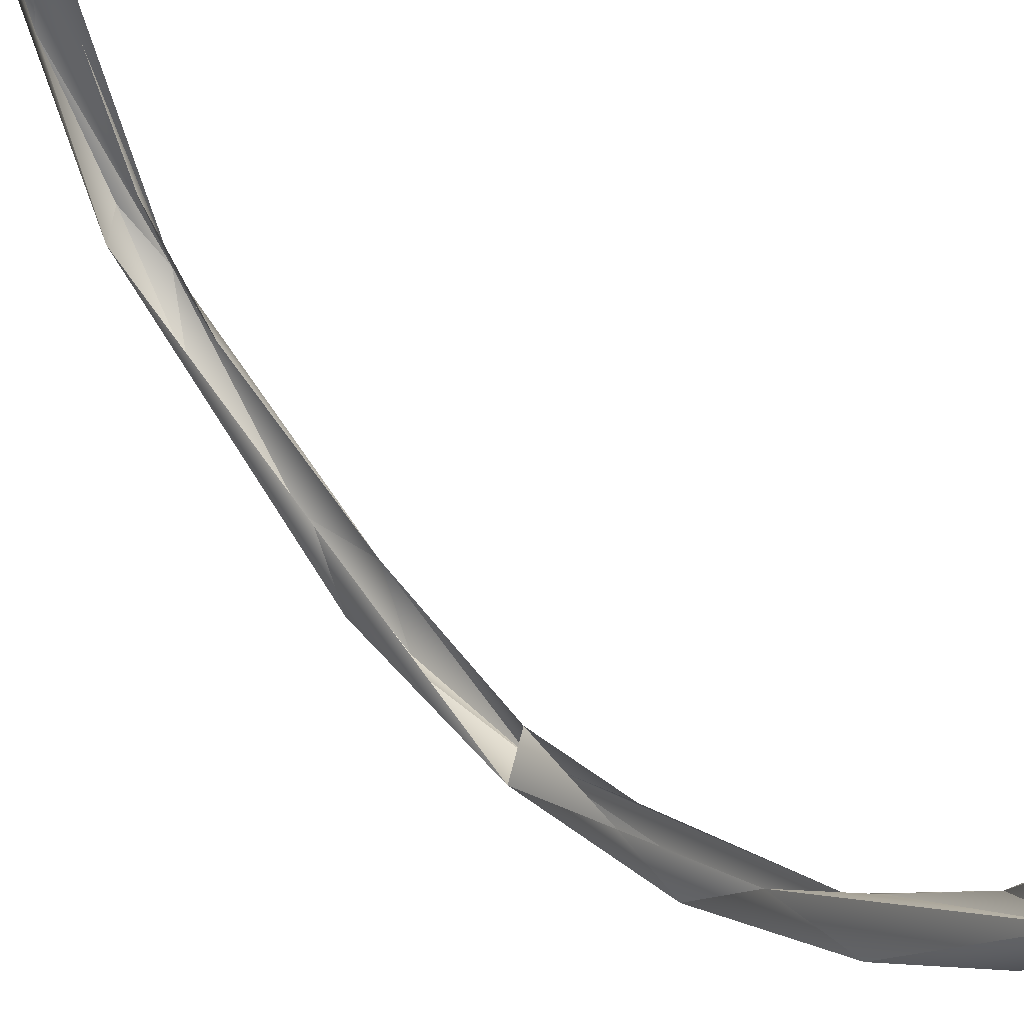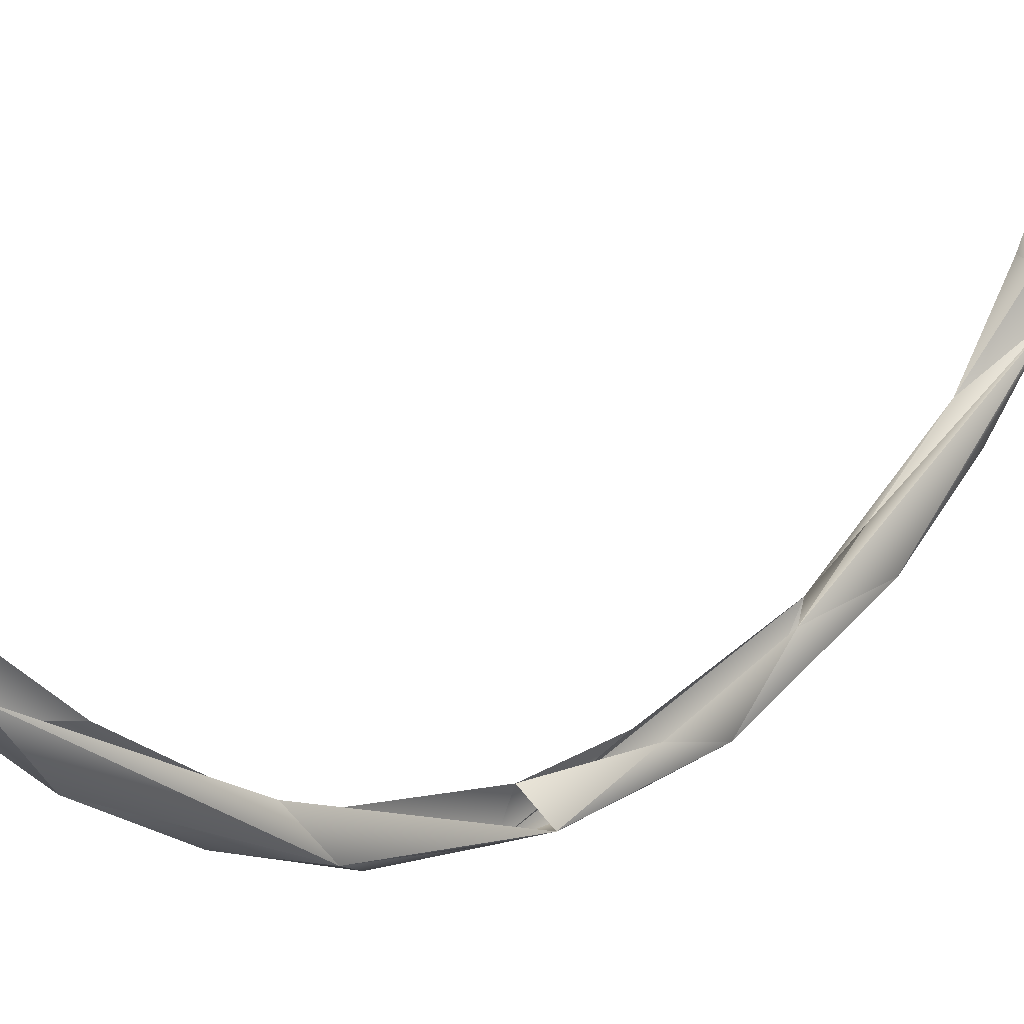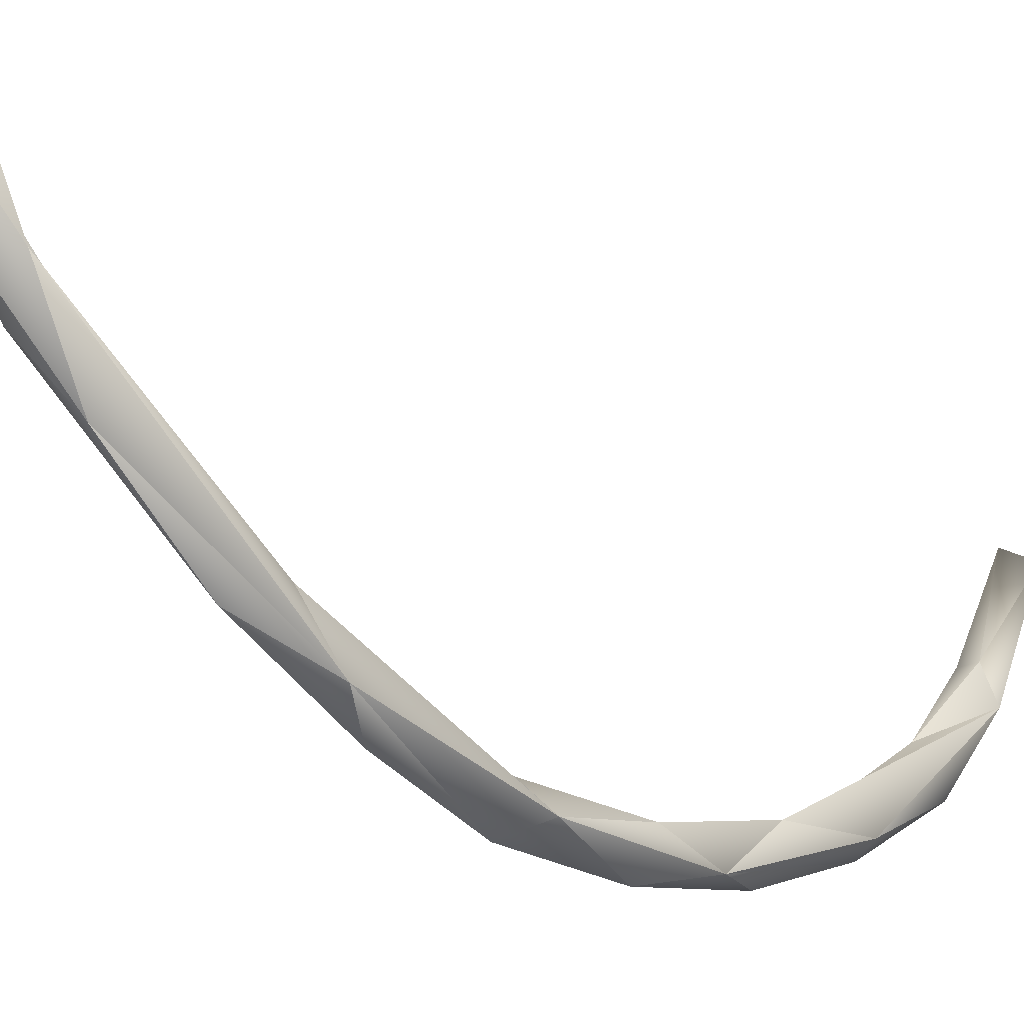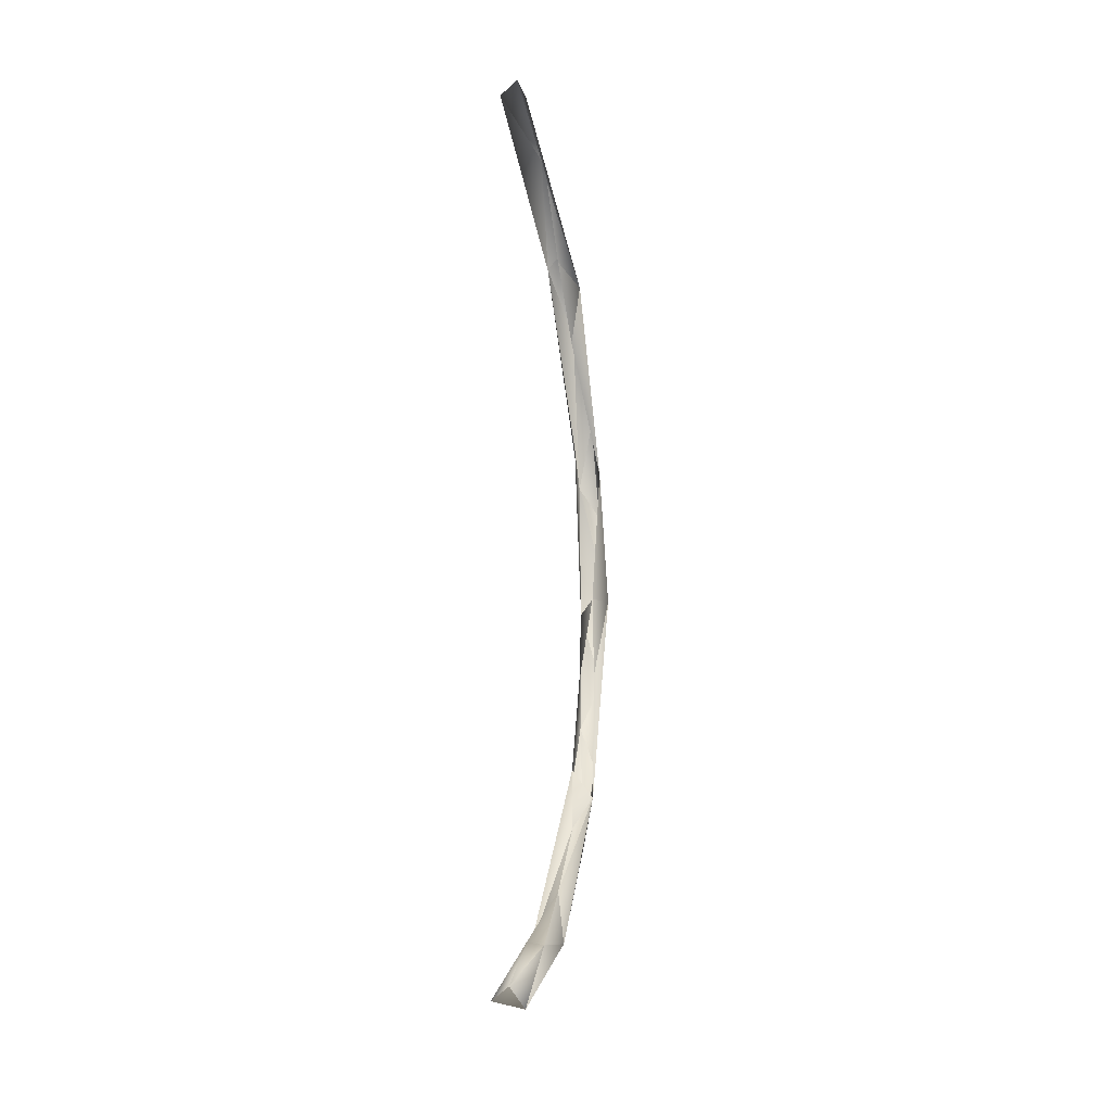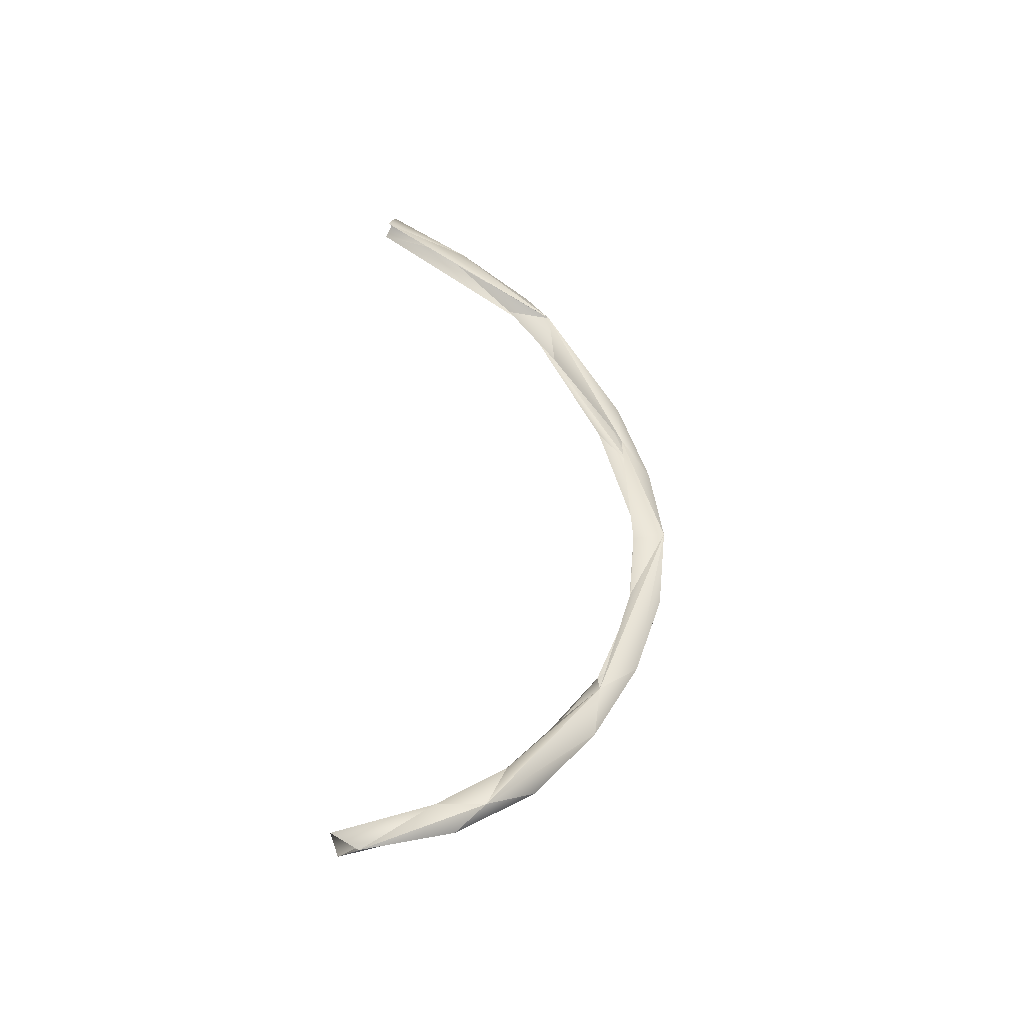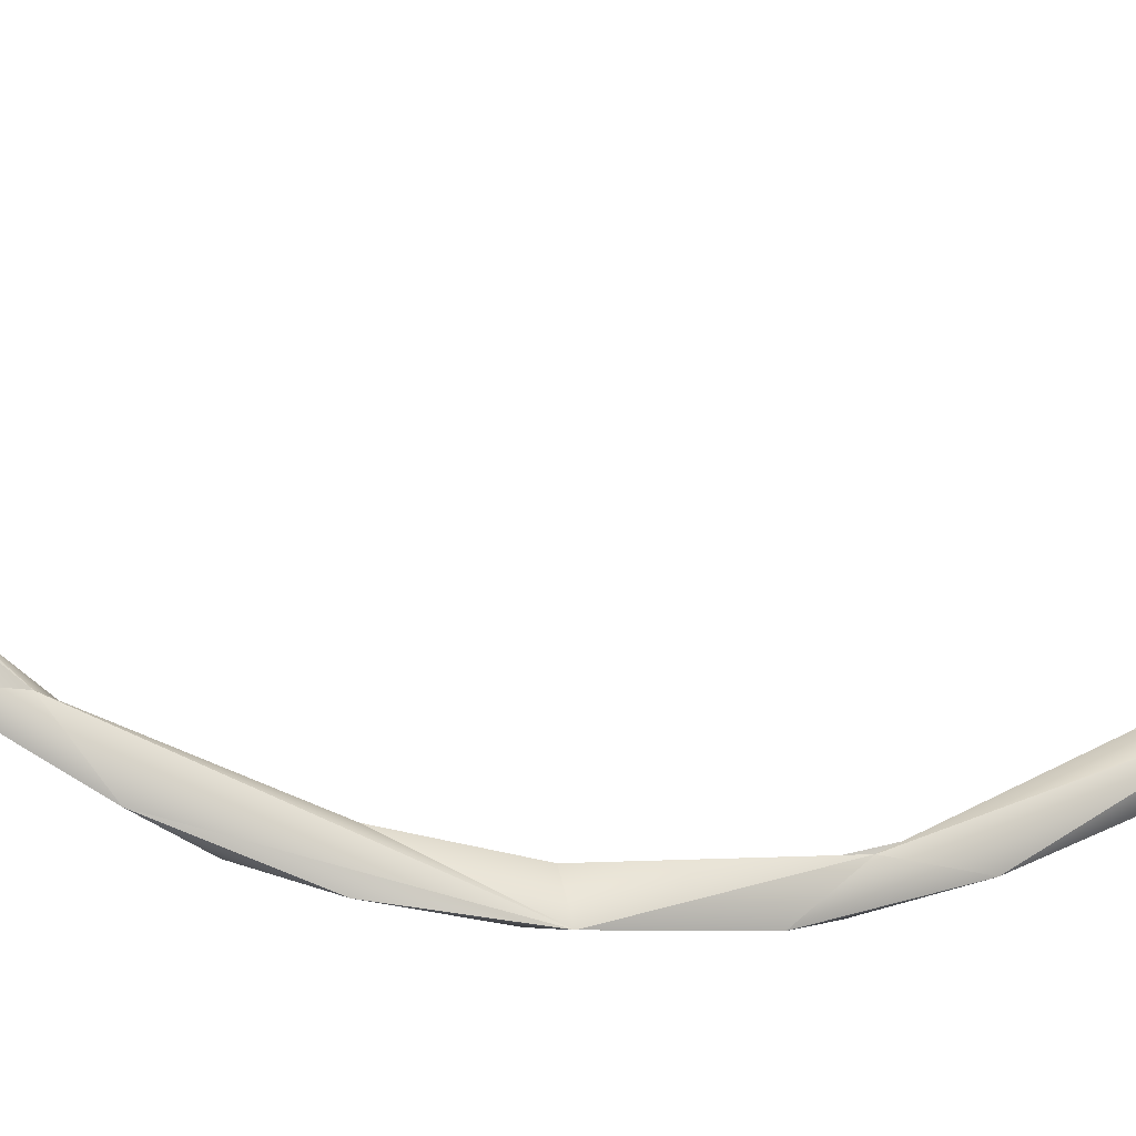
<metadata>
{"format":"obj","ext":"obj","renderer":"f3d","projection":"perspective","resolution":1024,"background":"white","views":[{"elev":40.0,"azim":-38.4,"up":"+Z"},{"elev":13.7,"azim":-134.0,"up":"+Z"},{"elev":-30.3,"azim":-139.3,"up":"+Z"},{"elev":-17.9,"azim":15.0,"up":"+Y"},{"elev":-42.2,"azim":73.4,"up":"+Y"},{"elev":-25.0,"azim":76.4,"up":"+Z"}]}
</metadata>
<code>
o BM_swLO
v 2407 -2.738e+04 -2.849e+04
v 1026 -4602 -3.542e+04
v 2021 1.03e+04 -4.227e+04
v -2572 7738 -4.065e+04
v 457.5 9406 -3.691e+04
v -1765 -5397 -3.608e+04
v 1026 -4602 -3.542e+04
v 457.5 9406 -3.691e+04
v 2021 1.03e+04 -4.227e+04
v -2024 -1.357e+04 -3.774e+04
v -1765 -5397 -3.608e+04
v -1388 -2.234e+04 -2.953e+04
v -1765 -5397 -3.608e+04
v -2024 -1.357e+04 -3.774e+04
v -2572 7738 -4.065e+04
v 2407 -2.738e+04 -2.849e+04
v 2021 1.03e+04 -4.227e+04
v 926.1 -2.082e+04 -3.578e+04
v -2024 -1.357e+04 -3.774e+04
v 915.5 -5078 -4.093e+04
v -2572 7738 -4.065e+04
v 2021 1.03e+04 -4.227e+04
v 915.5 -5078 -4.093e+04
v 926.1 -2.082e+04 -3.578e+04
v 2021 1.03e+04 -4.227e+04
v 457.5 9406 -3.691e+04
v 2410 3.177e+04 -3.493e+04
v 915.5 -5078 -4.093e+04
v 2021 1.03e+04 -4.227e+04
v -2572 7738 -4.065e+04
v -1388 -2.234e+04 -2.953e+04
v 2407 -2.738e+04 -2.849e+04
v 464.1 -3.322e+04 -2.261e+04
v 926.1 -2.082e+04 -3.578e+04
v 915.5 -5078 -4.093e+04
v -2024 -1.357e+04 -3.774e+04
v -2200 -3.439e+04 -2.712e+04
v -2024 -1.357e+04 -3.774e+04
v -1388 -2.234e+04 -2.953e+04
v -2135 3.067e+04 -3.823e+04
v -2572 7738 -4.065e+04
v 2021 1.03e+04 -4.227e+04
v 926.1 -2.082e+04 -3.578e+04
v -2024 -1.357e+04 -3.774e+04
v 928 -3.557e+04 -2.791e+04
v -2135 3.067e+04 -3.823e+04
v -1378 3.602e+04 -3.191e+04
v -2572 7738 -4.065e+04
v 2407 -2.738e+04 -2.849e+04
v 926.1 -2.082e+04 -3.578e+04
v 928 -3.557e+04 -2.791e+04
v -2024 -1.357e+04 -3.774e+04
v -2200 -3.439e+04 -2.712e+04
v 928 -3.557e+04 -2.791e+04
v 2410 3.177e+04 -3.493e+04
v 921 2.558e+04 -4.062e+04
v 2021 1.03e+04 -4.227e+04
v 568.7 -4.468e+04 -1.313e+04
v 464.1 -3.322e+04 -2.261e+04
v 2407 -2.738e+04 -2.849e+04
v 921 2.558e+04 -4.062e+04
v -2135 3.067e+04 -3.823e+04
v 2021 1.03e+04 -4.227e+04
v -2304 -5.487e+04 -6629
v -1388 -2.234e+04 -2.953e+04
v 464.1 -3.322e+04 -2.261e+04
v -2200 -3.439e+04 -2.712e+04
v -1388 -2.234e+04 -2.953e+04
v -2304 -5.487e+04 -6629
v 2410 3.177e+04 -3.493e+04
v 921.6 4.131e+04 -3.52e+04
v 921 2.558e+04 -4.062e+04
v 2407 -2.738e+04 -2.849e+04
v 928 -3.557e+04 -2.791e+04
v 2444 -5.317e+04 -9346
v 921.6 4.131e+04 -3.52e+04
v -2135 3.067e+04 -3.823e+04
v 921 2.558e+04 -4.062e+04
v 2444 -5.317e+04 -9346
v 568.7 -4.468e+04 -1.313e+04
v 2407 -2.738e+04 -2.849e+04
v 928 -3.557e+04 -2.791e+04
v -2200 -3.439e+04 -2.712e+04
v -365.4 -4.794e+04 -1.803e+04
v 568.7 -4.468e+04 -1.313e+04
v -2304 -5.487e+04 -6629
v 464.1 -3.322e+04 -2.261e+04
v -1378 3.602e+04 -3.191e+04
v -2135 3.067e+04 -3.823e+04
v -2553 6.444e+04 -1.788e+04
v -368.3 5.592e+04 -2.727e+04
v -2135 3.067e+04 -3.823e+04
v 921.6 4.131e+04 -3.52e+04
v 2410 3.177e+04 -3.493e+04
v 2439 6.183e+04 -2.103e+04
v 921.6 4.131e+04 -3.52e+04
v -2200 -3.439e+04 -2.712e+04
v -2304 -5.487e+04 -6629
v -365.4 -4.794e+04 -1.803e+04
v -365.4 -4.794e+04 -1.803e+04
v 2444 -5.317e+04 -9346
v 928 -3.557e+04 -2.791e+04
v 2410 3.177e+04 -3.493e+04
v 464.6 5.226e+04 -2.269e+04
v 2439 6.183e+04 -2.103e+04
v -1346 -5.352e+04 -2136
v 568.7 -4.468e+04 -1.313e+04
v 1549 -5.41e+04 -1511
v 1549 -5.41e+04 -1511
v 568.7 -4.468e+04 -1.313e+04
v 2444 -5.317e+04 -9346
v -368.3 5.592e+04 -2.727e+04
v -2553 6.444e+04 -1.788e+04
v -2135 3.067e+04 -3.823e+04
v -2304 -5.487e+04 -6629
v 568.7 -4.468e+04 -1.313e+04
v -1346 -5.352e+04 -2136
v -365.4 -4.794e+04 -1.803e+04
v 212 -5.766e+04 -5098
v 2444 -5.317e+04 -9346
v -368.3 5.592e+04 -2.727e+04
v 921.6 4.131e+04 -3.52e+04
v 2439 6.183e+04 -2.103e+04
v -365.4 -4.794e+04 -1.803e+04
v -2304 -5.487e+04 -6629
v 212 -5.766e+04 -5098
v 464.6 5.226e+04 -2.269e+04
v 467 6.343e+04 -1.349e+04
v 2439 6.183e+04 -2.103e+04
v 1549 -5.41e+04 -1511
v 728 -6.135e+04 1.4e+04
v -1346 -5.352e+04 -2136
v 2444 -5.317e+04 -9346
v 1908 -6.421e+04 9770
v 1549 -5.41e+04 -1511
v -2304 -5.487e+04 -6629
v -1346 -5.352e+04 -2136
v -2528 -6.316e+04 1.2e+04
v 212 -5.766e+04 -5098
v 1908 -6.421e+04 9770
v 2444 -5.317e+04 -9346
v 212 -5.766e+04 -5098
v -2304 -5.487e+04 -6629
v 1908 -6.421e+04 9770
v -368.3 5.592e+04 -2.727e+04
v 2439 6.183e+04 -2.103e+04
v 927.5 6.79e+04 -1.697e+04
v 927.5 6.79e+04 -1.697e+04
v -2553 6.444e+04 -1.788e+04
v -368.3 5.592e+04 -2.727e+04
v -1346 -5.352e+04 -2136
v 728 -6.135e+04 1.4e+04
v -2528 -6.316e+04 1.2e+04
v 1908 -6.421e+04 9770
v 728 -6.135e+04 1.4e+04
v 1549 -5.41e+04 -1511
v -2304 -5.487e+04 -6629
v -2528 -6.316e+04 1.2e+04
v 1908 -6.421e+04 9770
v 467 6.343e+04 -1.349e+04
v 1518 7.265e+04 -2464
v 2439 6.183e+04 -2.103e+04
v 175 7.789e+04 -3870
v 927.5 6.79e+04 -1.697e+04
v 2439 6.183e+04 -2.103e+04
v 175 7.789e+04 -3870
v -2553 6.444e+04 -1.788e+04
v 927.5 6.79e+04 -1.697e+04
v 175 7.789e+04 -3870
v 2439 6.183e+04 -2.103e+04
v 2056 8.008e+04 1.249e+04
v -2522 8.161e+04 1.198e+04
v -2553 6.444e+04 -1.788e+04
v 175 7.789e+04 -3870
v 2056 8.008e+04 1.249e+04
v 72.09 8.481e+04 1.09e+04
v 175 7.789e+04 -3870
v 72.09 8.481e+04 1.09e+04
v -2522 8.161e+04 1.198e+04
v 175 7.789e+04 -3870
f 3 2 1
f 6 5 4
f 9 8 7
f 12 11 10
f 15 14 13
f 18 17 16
f 21 20 19
f 24 23 22
f 27 26 25
f 30 29 28
f 33 32 31
f 36 35 34
f 39 38 37
f 42 41 40
f 45 44 43
f 48 47 46
f 51 50 49
f 54 53 52
f 57 56 55
f 60 59 58
f 63 62 61
f 66 65 64
f 69 68 67
f 72 71 70
f 75 74 73
f 78 77 76
f 81 80 79
f 84 83 82
f 87 86 85
f 90 89 88
f 93 92 91
f 96 95 94
f 99 98 97
f 102 101 100
f 105 104 103
f 108 107 106
f 111 110 109
f 114 113 112
f 117 116 115
f 120 119 118
f 123 122 121
f 126 125 124
f 129 128 127
f 132 131 130
f 135 134 133
f 138 137 136
f 141 140 139
f 144 143 142
f 147 146 145
f 150 149 148
f 153 152 151
f 156 155 154
f 159 158 157
f 162 161 160
f 165 164 163
f 168 167 166
f 171 170 169
f 174 173 172
f 177 176 175
f 180 179 178

</code>
